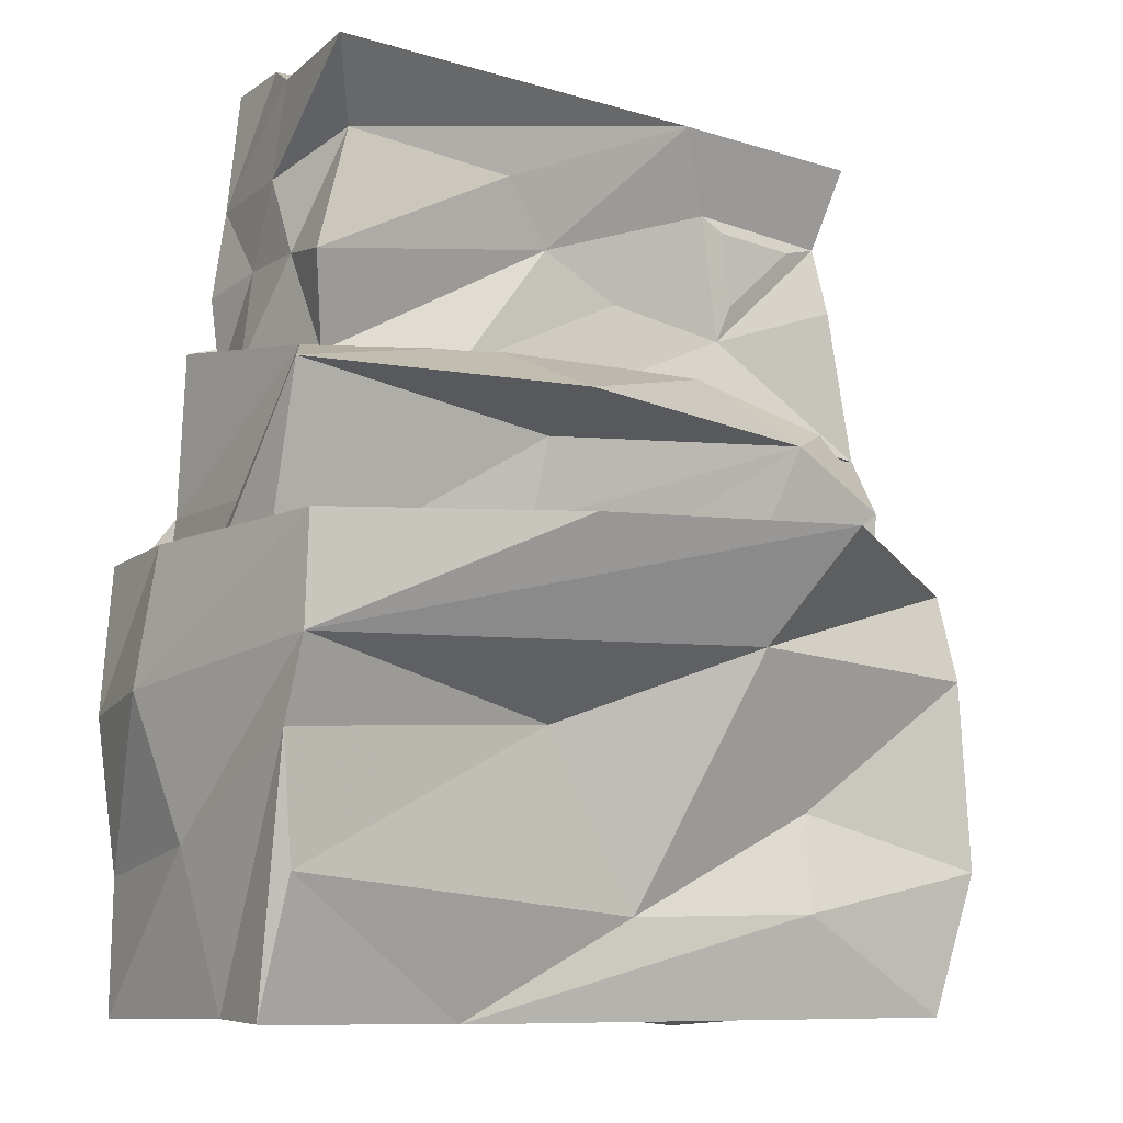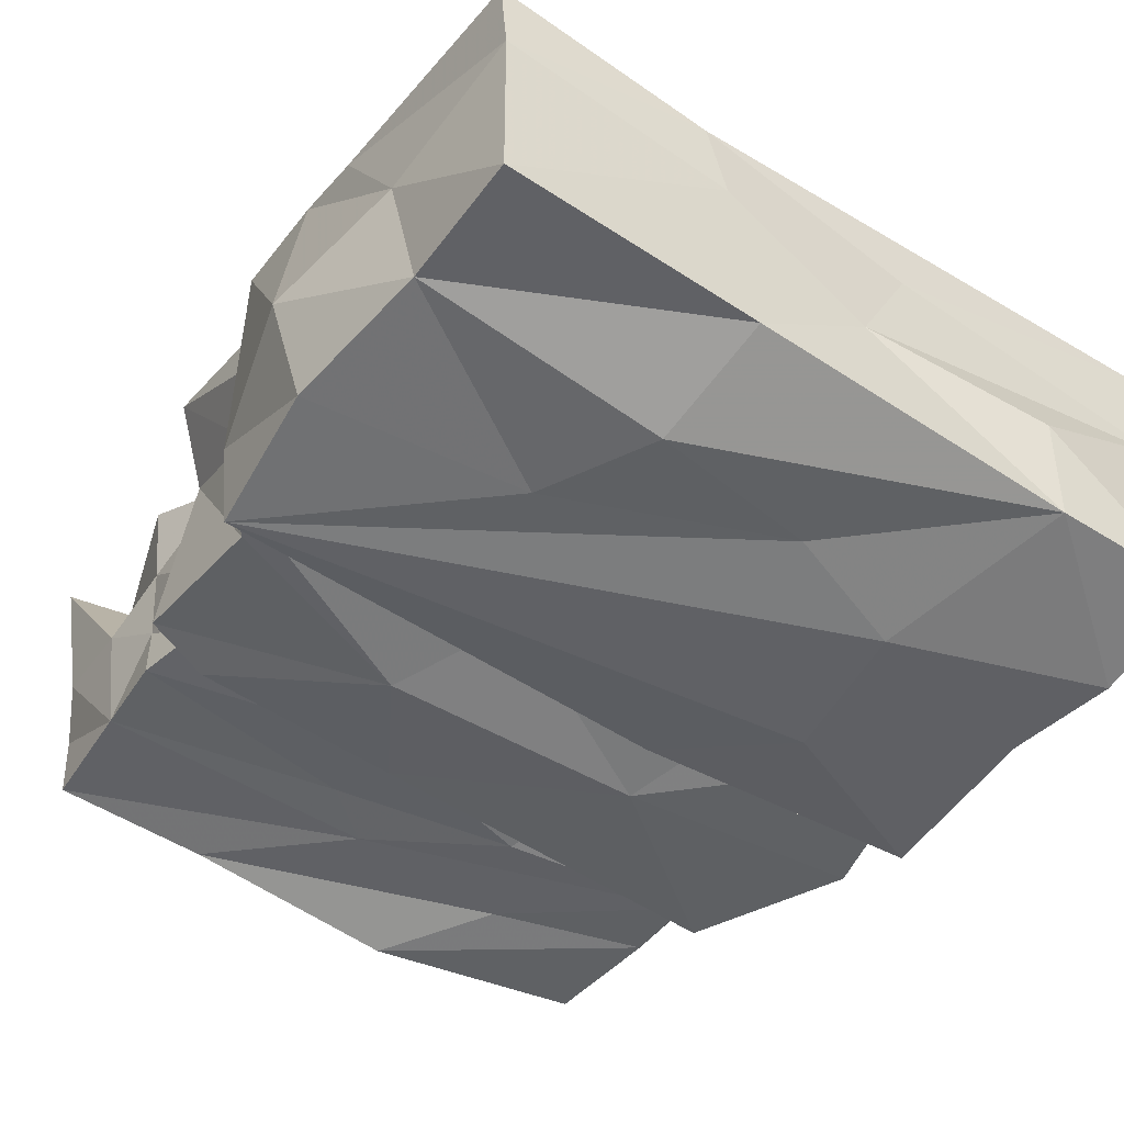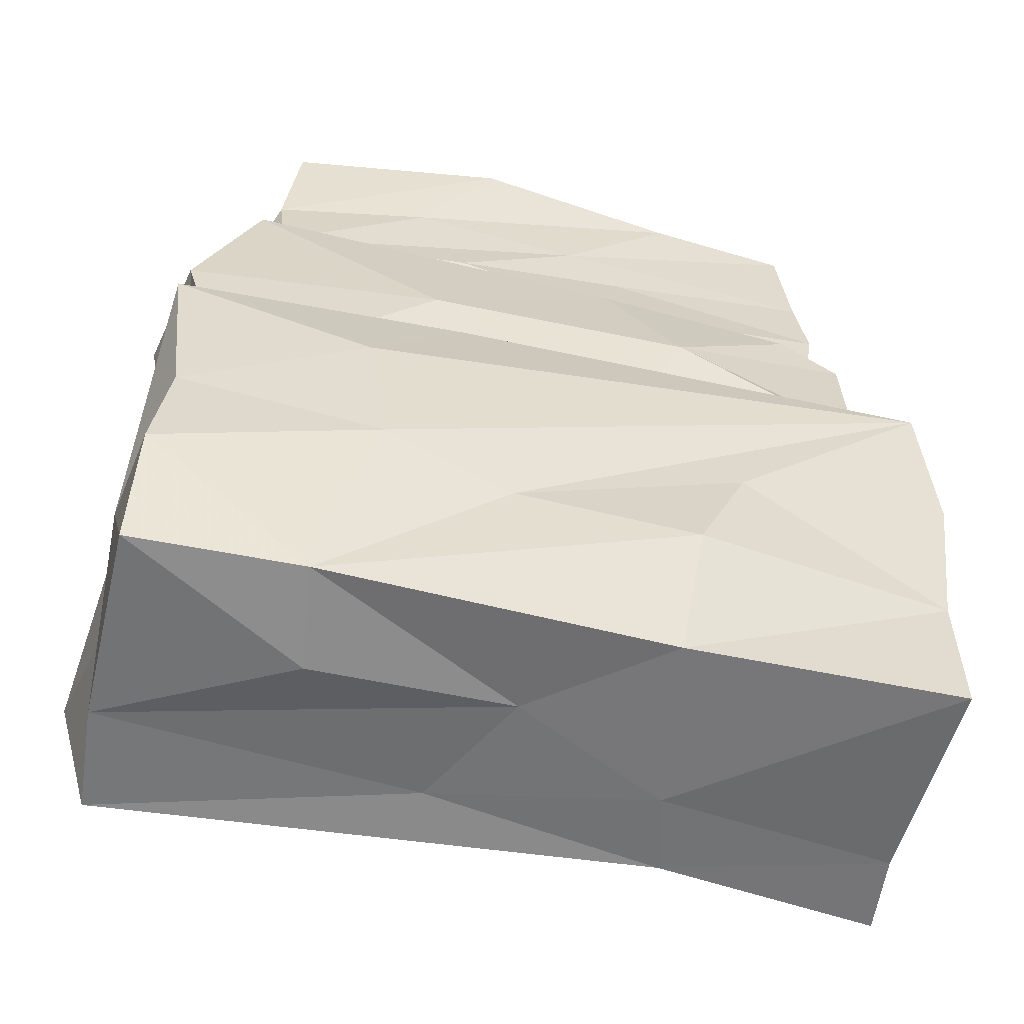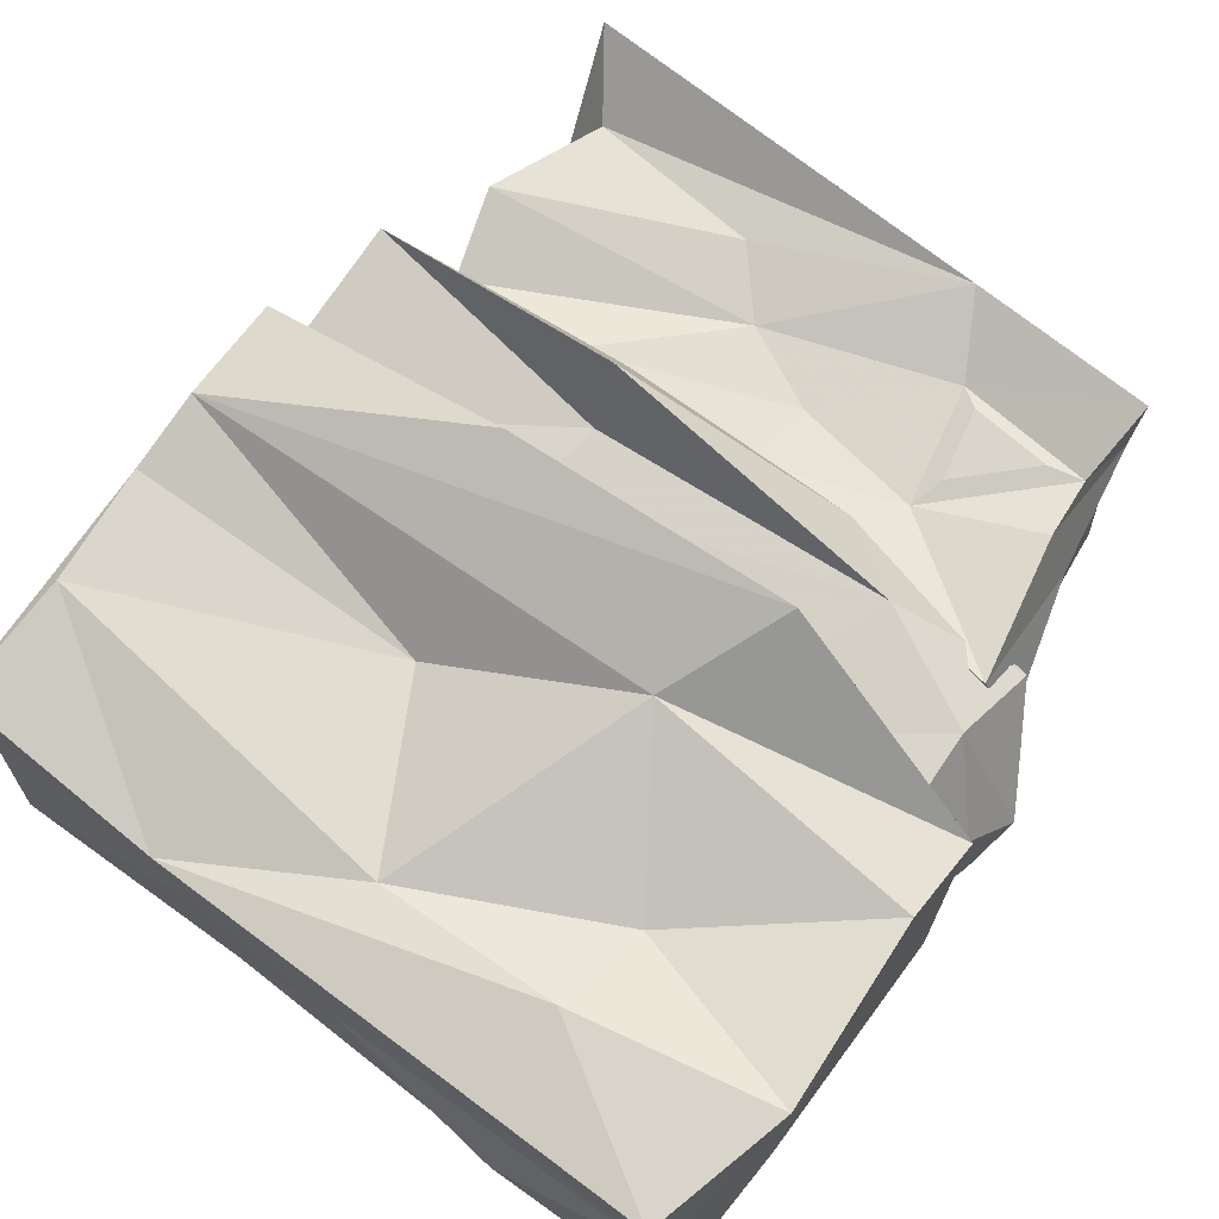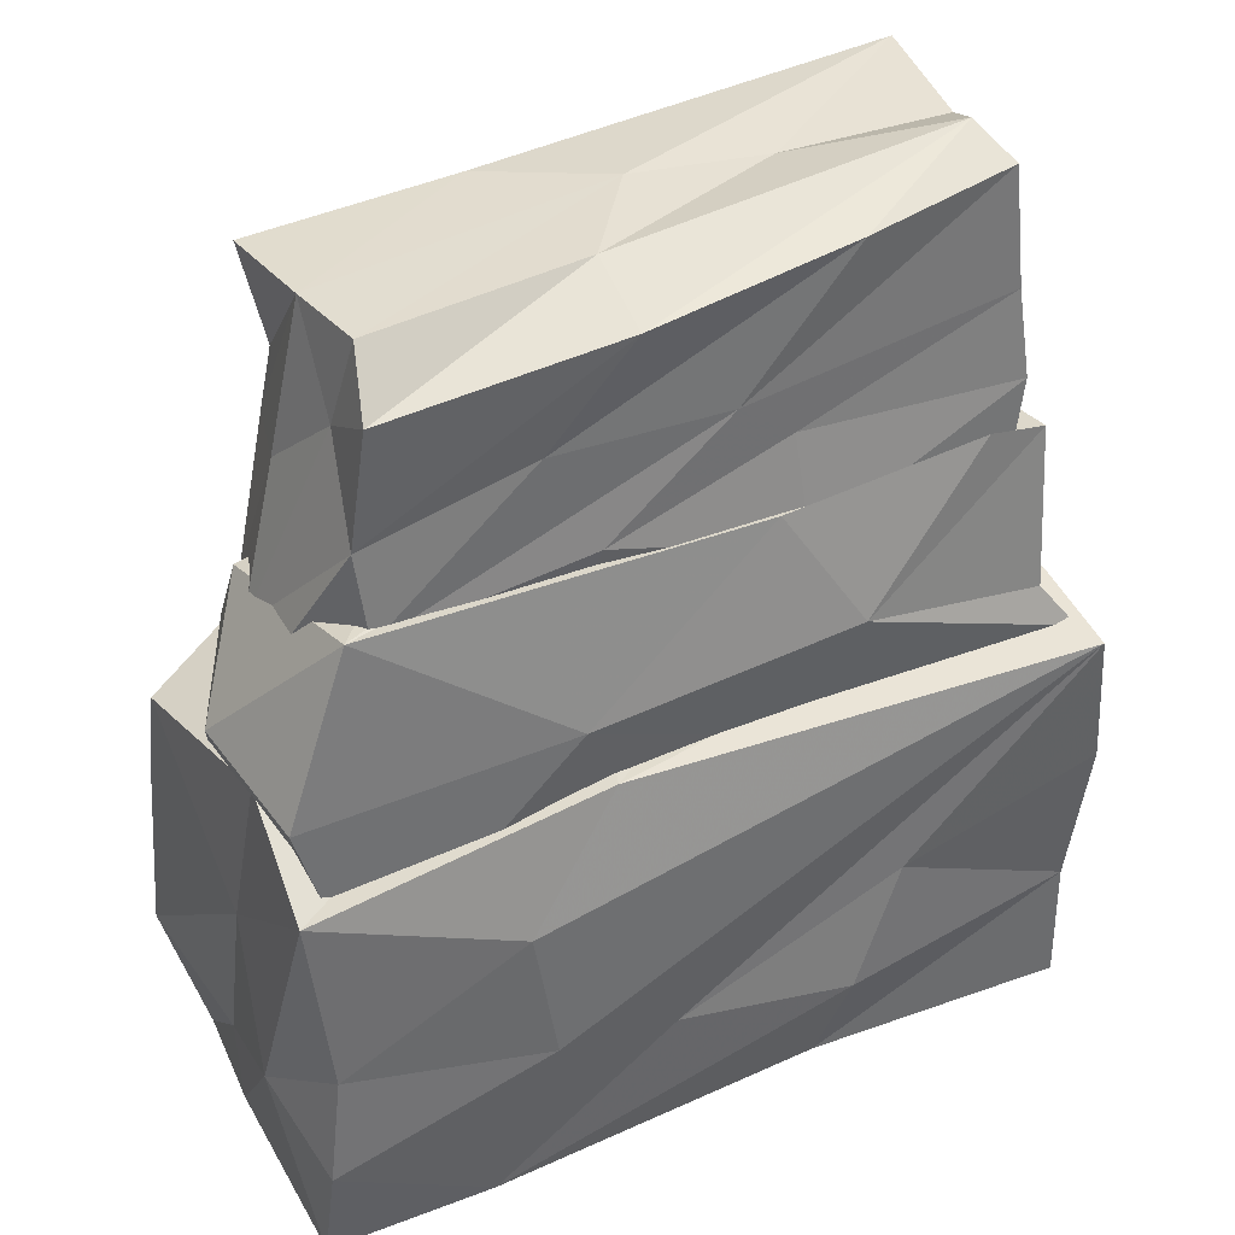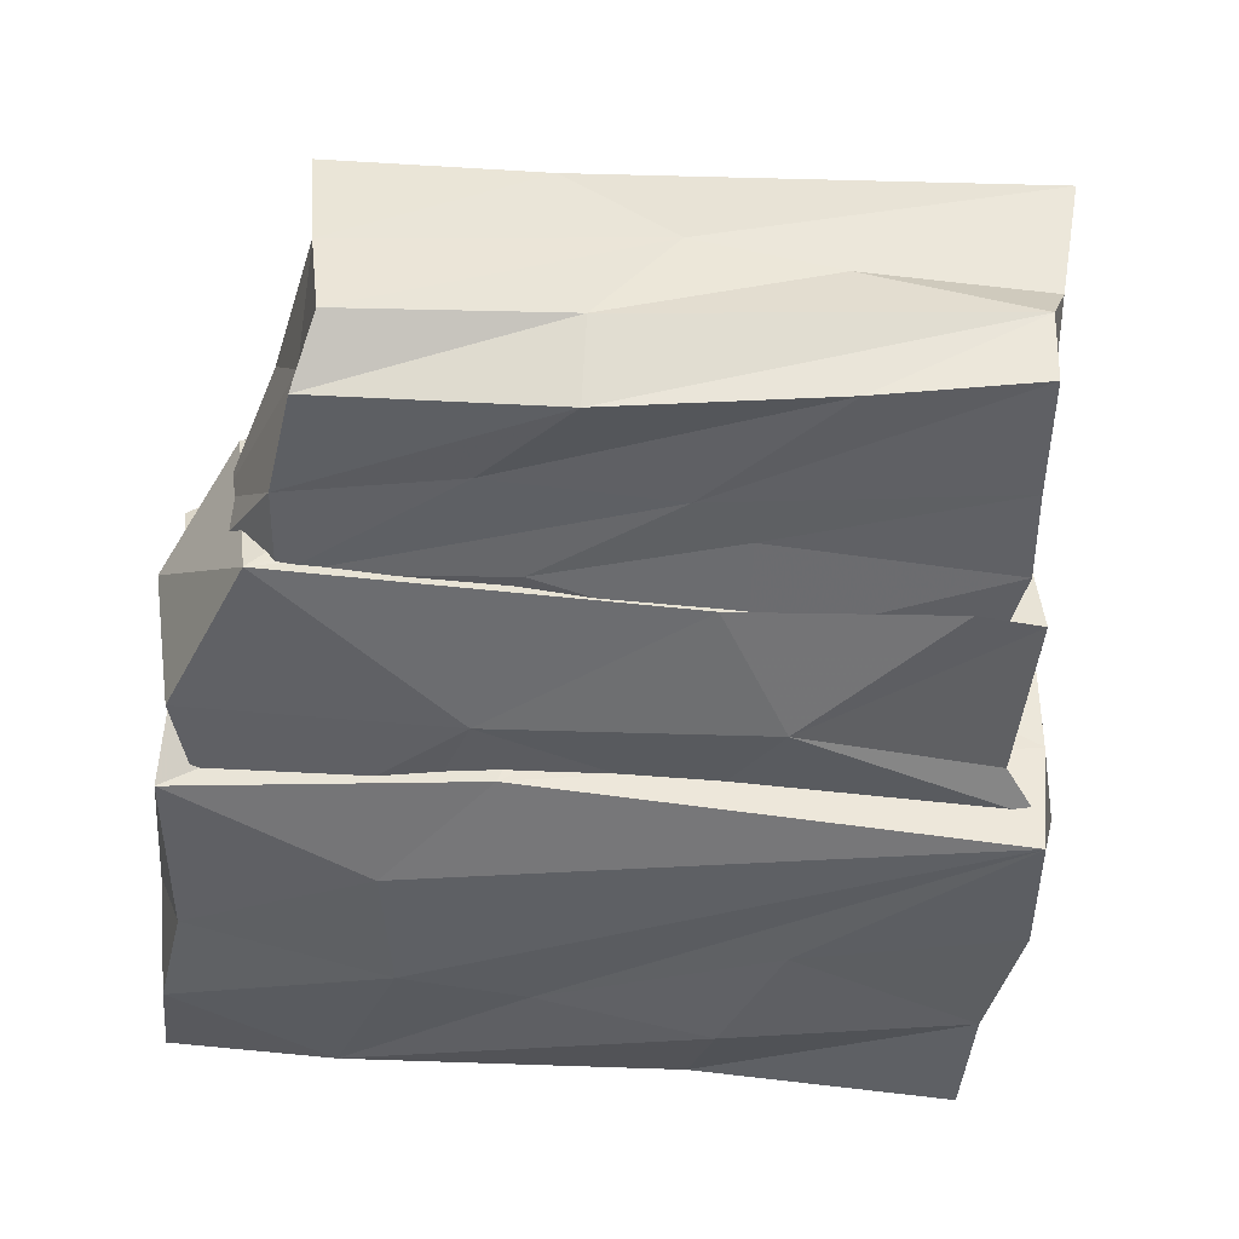
<metadata>
{"format":"obj","ext":"obj","renderer":"f3d","projection":"perspective","resolution":1024,"background":"white","views":[{"elev":-8.7,"azim":-36.4,"up":"+Y"},{"elev":-51.2,"azim":-35.6,"up":"+Z"},{"elev":-54.3,"azim":165.3,"up":"+Y"},{"elev":68.3,"azim":37.8,"up":"+Z"},{"elev":39.7,"azim":151.8,"up":"+Y"},{"elev":-41.4,"azim":174.7,"up":"+Z"}]}
</metadata>
<code>
v 466.1 541.8 169.9
v -501.5 397.2 86.98
v 42.16 260.4 167.9
v -190.8 230.4 -81.41
v 479.4 669.1 232.1
v 466.8 686.2 56.93
v -497 378 -163.1
v -508.9 520.2 41.22
v 575.1 246.5 -62.76
v -539.1 677.2 280.9
v -132.6 257.4 -203.3
v -489.5 399.6 -47.1
v 534.4 183.1 185.6
v 170.2 343.9 -186.3
v -527.7 375.6 205.4
v -471.3 714.9 -17.46
v -501.5 672.6 65.97
v -486.9 237.8 153.4
v 119.7 714 -77.57
v -463.7 575.6 184.9
v 583.7 211.8 46.54
v 476.4 557.1 -48.57
v 479.7 624.8 -163.2
v -475.6 255.6 -171.7
v -264.5 240 188.3
v 479.2 430 191.7
v -483.8 517.2 -145.8
v 493.6 305.5 -175.1
v 278.7 362.2 140.6
v -508.3 249.6 -47.85
v -220.4 688.4 63.89
v 62.88 391.5 144.4
v 233.4 564.1 161.4
v 452 697.7 -83.07
v -169.6 553.7 180.9
v -123.6 417.4 -168.6
v 504.4 440.4 -156.2
v -78.69 457.1 151.7
v 122.6 668.6 -197.8
v -3.427 706.8 84.49
v 17.67 253 69.08
v -223.5 682 -158.3
v 245.8 505.4 -170.4
v 159 688.1 216.3
v 513.9 443.2 72.37
v -34.37 486.8 -171.1
v 212.8 229.9 -162.3
v -468.3 706.2 -133.2
v 254.4 236.2 32.12
v -248.2 230.6 133.8
v 406.7 527 172.4
v 295.8 420.7 155
v 269 540.2 167.3
f 41 3 50
f 21 13 49
f 5 6 44
f 31 17 10
f 6 40 44
f 43 39 37
f 41 50 30
f 18 2 30
f 42 39 43
f 3 25 50
f 38 15 18
f 20 10 8
f 36 46 14
f 24 7 11
f 6 5 1
f 9 4 11
f 29 32 3
f 48 42 46
f 14 46 28
f 26 29 13
f 42 48 16
f 46 43 28
f 39 23 37
f 34 19 40
f 21 22 45
f 12 27 7
f 48 46 27
f 7 36 11
f 25 18 50
f 4 30 24
f 47 14 28
f 12 7 24
f 13 3 41
f 6 34 40
f 11 14 47
f 11 36 14
f 27 46 36
f 3 32 25
f 30 12 24
f 40 19 31
f 50 18 30
f 19 16 31
f 37 22 21
f 28 37 9
f 9 49 4
f 32 38 25
f 38 44 35
f 31 16 17
f 51 53 52
f 22 6 45
f 21 45 13
f 35 20 15
f 21 49 9
f 47 9 11
f 43 37 28
f 30 2 12
f 33 38 32
f 2 8 12
f 34 6 22
f 35 44 20
f 49 41 4
f 19 39 16
f 38 35 15
f 25 38 18
f 39 42 16
f 4 41 30
f 45 26 13
f 10 17 8
f 29 33 32
f 16 48 27
f 7 27 36
f 17 16 27
f 28 9 47
f 13 29 3
f 44 40 10
f 40 31 10
f 13 41 49
f 23 34 22
f 18 15 2
f 34 23 19
f 26 1 29
f 15 20 2
f 20 44 10
f 46 42 43
f 45 6 26
f 11 4 24
f 33 44 38
f 2 20 8
f 5 44 33
f 23 39 19
f 9 37 21
f 6 1 26
f 23 22 37
f 17 27 8
f 1 5 33
f 12 8 27
f 1 51 52 29
f 33 53 51 1
f 29 52 53 33
v -602.5 -183 -28.98
v 535.1 331.6 -188.3
v 239.4 292.6 150.7
v -588.1 -135.9 171
v -570.1 -387.9 -169.3
v 219.6 -449.7 140.7
v 581 -388.8 -254.7
v 565.1 -433.2 -31.64
v -537.1 285.7 -165.4
v -138.8 137.4 243.9
v -89.01 312.3 -198.2
v 225.5 95.46 -243.9
v -573.5 -334.1 157.6
v -128.5 280 13.33
v 560.4 -226 -233.8
v 224.5 -167.7 195.7
v 293.5 -411.6 -161.4
v -518.2 244.6 144.8
v 558.7 -211.4 -21.8
v -430.4 318.5 -182.7
v -590.3 197.3 257.9
v 566 259.4 112.6
v 362.7 178.7 250.7
v 555.6 91.65 219.9
v -172 -370.2 -281.2
v -581.8 -415.5 -39.21
v 534.5 -452.9 37.94
v -156.5 7.313 226
v 641.3 9.709 79.38
v 289.4 -131 -220.7
v -545.6 28.85 18.16
v -527.3 32.19 -207.1
v -144.1 191.4 363.2
v -188.2 -424.9 -33.99
v -131.6 -454.1 148.1
v 32.32 -316.9 174.7
v 639.6 67.39 -211.4
v -587.8 -51.19 -226.6
v 587.9 -449.3 162.7
v -442.7 -468.6 87.43
v -206.6 119 -244.9
v 670.4 104.4 -8.833
v -184.3 289.3 144.2
v 270.7 -389.1 -258.8
v -596.4 -465.4 163.6
v -553.2 -261.5 -231
v -107.1 -73.76 -210.7
v -147.6 -128.9 201.7
v -338.9 -393.5 -248.6
v -15.37 -421.5 -113.1
f 65 64 55
f 72 92 80
f 89 66 98
f 88 89 98
f 85 91 99
f 67 62 71
f 78 100 97
f 70 80 103
f 62 94 85
f 98 66 79
f 89 101 66
f 94 64 65
f 82 77 92
f 73 64 94
f 75 55 56
f 55 75 95
f 63 86 74
f 103 58 102
f 81 63 57
f 54 99 58
f 74 71 84
f 99 84 85
f 80 87 103
f 65 55 90
f 86 96 74
f 55 67 96
f 91 94 100
f 99 91 78
f 56 96 86
f 92 69 59
f 81 57 66
f 101 81 66
f 62 73 94
f 82 95 77
f 96 67 71
f 69 101 89
f 74 84 54
f 99 78 102
f 83 65 68
f 65 90 68
f 57 74 54
f 85 94 91
f 97 83 60
f 57 54 79
f 95 75 77
f 64 73 62
f 91 100 78
f 78 103 102
f 72 90 95
f 100 65 83
f 76 86 63
f 88 93 79
f 56 55 96
f 68 72 61
f 83 68 60
f 76 63 81 101 69
f 60 61 70
f 60 70 97
f 54 84 99
f 59 88 87
f 61 72 80
f 59 69 89
f 87 88 79
f 92 77 69
f 100 83 97
f 60 68 61
f 96 71 74
f 77 76 69
f 61 80 70
f 80 59 87
f 72 95 82
f 94 65 100
f 67 64 62
f 66 57 79
f 71 85 84
f 80 92 59
f 88 98 93
f 75 76 77
f 55 95 90
f 75 56 76
f 63 74 57
f 79 54 58
f 70 103 78
f 58 99 102
f 76 56 86
f 58 87 79
f 72 82 92
f 59 89 88
f 97 70 78
f 71 62 85
f 93 98 79
f 55 64 67
f 103 87 58
f 68 90 72
v 306.5 -420.1 -305.5
v -590.5 -727.9 75.66
v 353.6 -574.3 271.2
v -610.7 -328.6 275.1
v 67.99 -23.27 79.11
v 626.8 -351.9 -272.4
v -183.7 -8.095 427.9
v -244.2 -739.2 165.5
v -281.5 -37.69 70.21
v -614 -482 -8.586
v -590.5 -733.1 -270.1
v 672.8 -486.4 -97.34
v 661.5 -43.69 252.2
v -665.2 -255.2 -68.91
v 654.7 -253.9 -0.1422
v -615.7 -275.3 -278.1
v -606 -733.3 206.7
v 138 -724.6 119.9
v 364.1 -754.4 -96.58
v 654.5 -562.3 81.26
v -209.6 -736.1 33.5
v 303.2 15.96 456.3
v 376.4 -414 234.2
v -159.8 -721.7 -246
v 635.9 38.82 -70.81
v -243.8 -28.9 145.3
v -607.9 -30.56 331.4
v -589.2 -525.2 263.8
v -603.1 -26.86 -116.2
v 649.4 -729.2 85.29
v 656.9 -724.5 -242.2
v 661.9 -191 296
v 203.6 -169.4 347
v 630.9 -738 261.1
v 340.4 -189.7 -298.7
v 688.5 -503.9 292.4
v 183.5 -5.932 -252.6
v 390 -725.1 -255.3
v -121.2 -297.4 219.1
v 42.2 -581.3 215.2
v 653.5 -55.74 -255.6
v -589.2 -38.38 -291.4
v -607.4 -201.2 320.4
v 102.4 -483.3 -284.5
v 42.33 -723.4 -80.44
v -181.3 -527.1 -312.6
v -588.4 -521 -265.8
v 652.1 -529.9 -282.4
v -266 -335.5 -294.3
f 111 131 120
f 141 151 134
f 123 139 137
f 116 128 125
f 133 123 137
f 108 140 112
f 106 143 111
f 110 129 130
f 117 119 150
f 140 145 132
f 132 145 119
f 143 131 111
f 148 124 114
f 107 146 113
f 144 128 118
f 150 119 152
f 112 132 130
f 127 149 141
f 139 106 137
f 129 112 130
f 113 117 150
f 133 121 148
f 123 118 139
f 113 150 114
f 137 106 111
f 150 149 127
f 115 123 133
f 128 116 118
f 146 130 117
f 119 145 152
f 141 148 127
f 136 125 146
f 125 128 110
f 152 145 147
f 138 140 144
f 143 142 131
f 138 144 109
f 134 133 122
f 139 126 106
f 147 104 141
f 124 111 105
f 120 107 105
f 125 110 146
f 108 144 140
f 110 128 108
f 108 112 129
f 105 113 114
f 134 115 133
f 141 104 151
f 111 120 105
f 134 122 141
f 148 114 127
f 110 108 129
f 121 124 148
f 149 152 147
f 136 142 143
f 126 136 143
f 122 133 148
f 128 144 108
f 106 126 143
f 115 144 118
f 118 135 139
f 142 107 131
f 104 109 151
f 115 118 123
f 140 132 112
f 151 115 134
f 131 107 120
f 126 135 136
f 114 124 105
f 118 116 135
f 107 113 105
f 142 146 107
f 122 148 141
f 150 152 149
f 149 147 141
f 104 138 109
f 150 127 114
f 145 138 104
f 145 140 138
f 110 130 146
f 116 125 136
f 137 111 121
f 130 132 117
f 136 146 142
f 113 146 117
f 133 137 121
f 151 109 115
f 121 111 124
f 139 135 126
f 147 145 104
f 117 132 119
f 135 116 136
f 109 144 115

</code>
